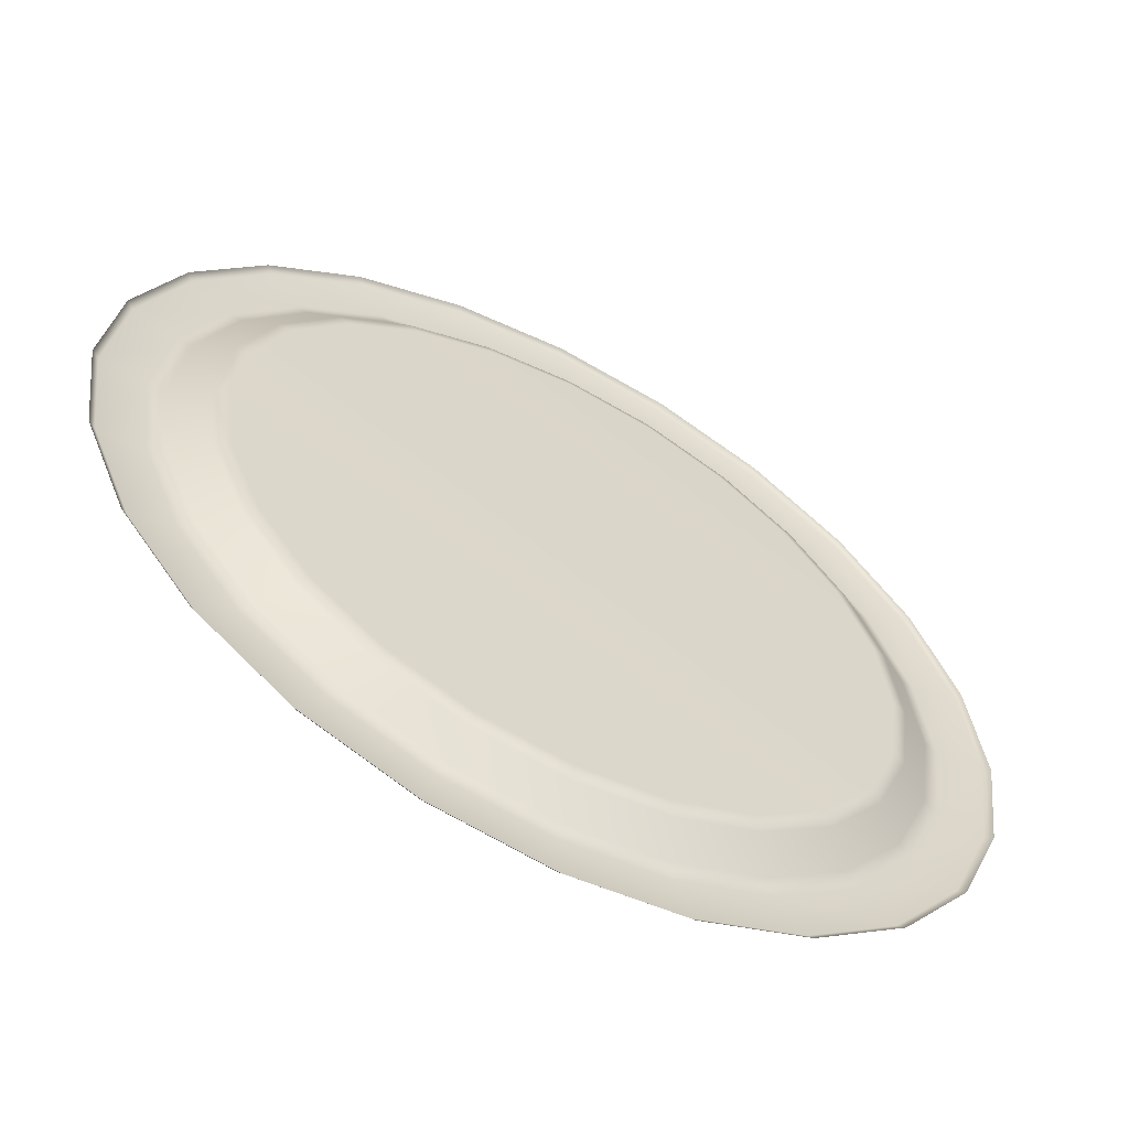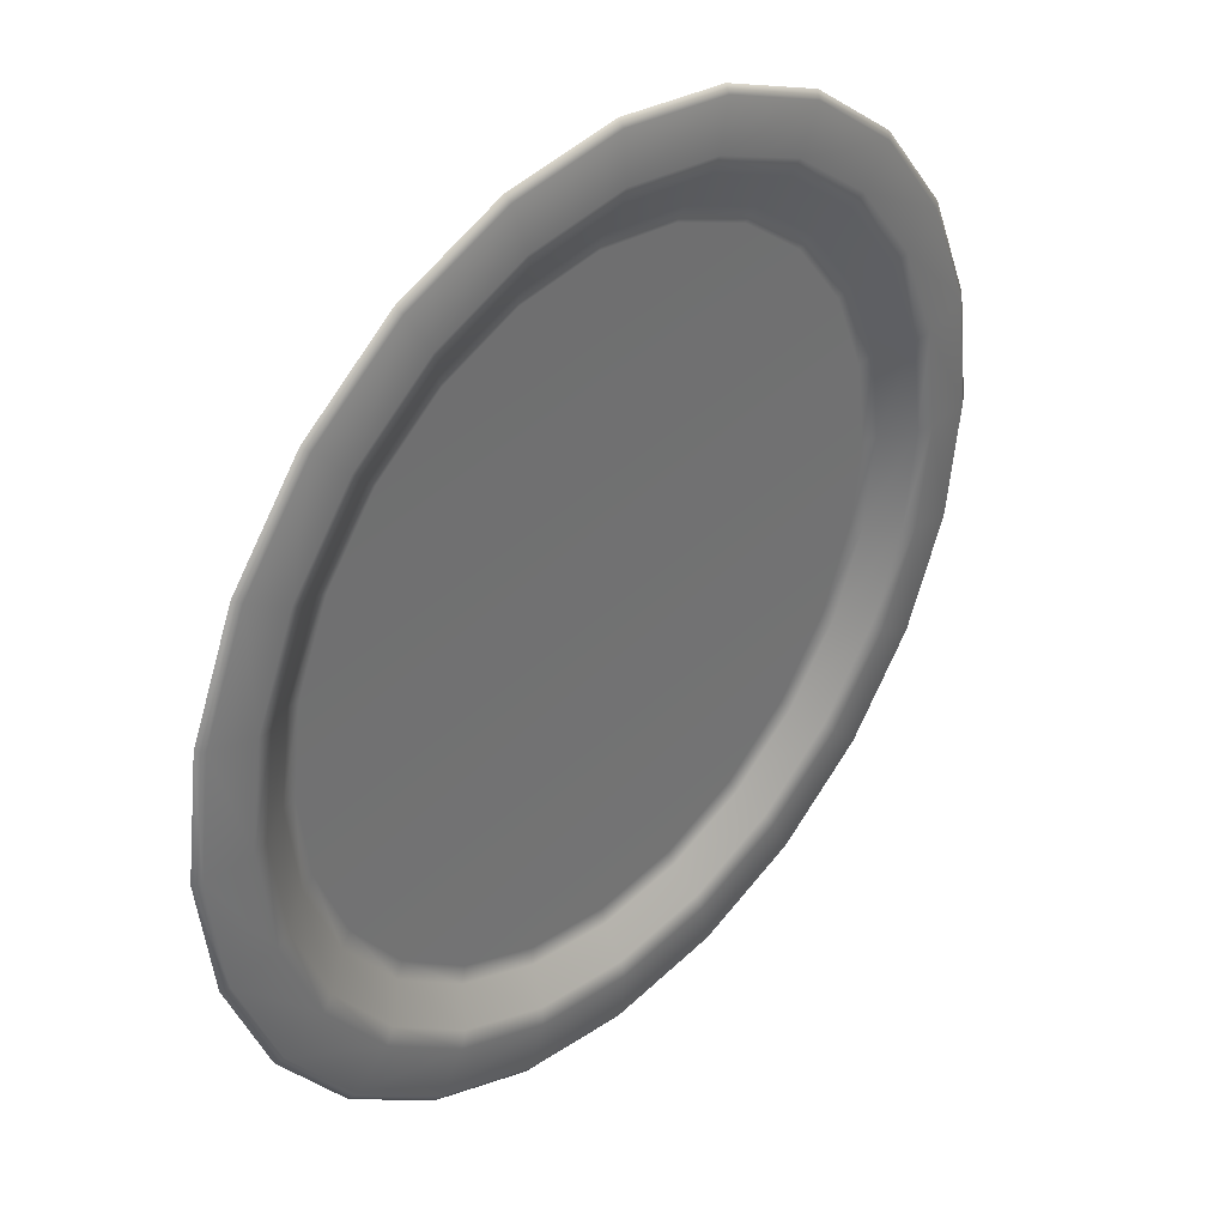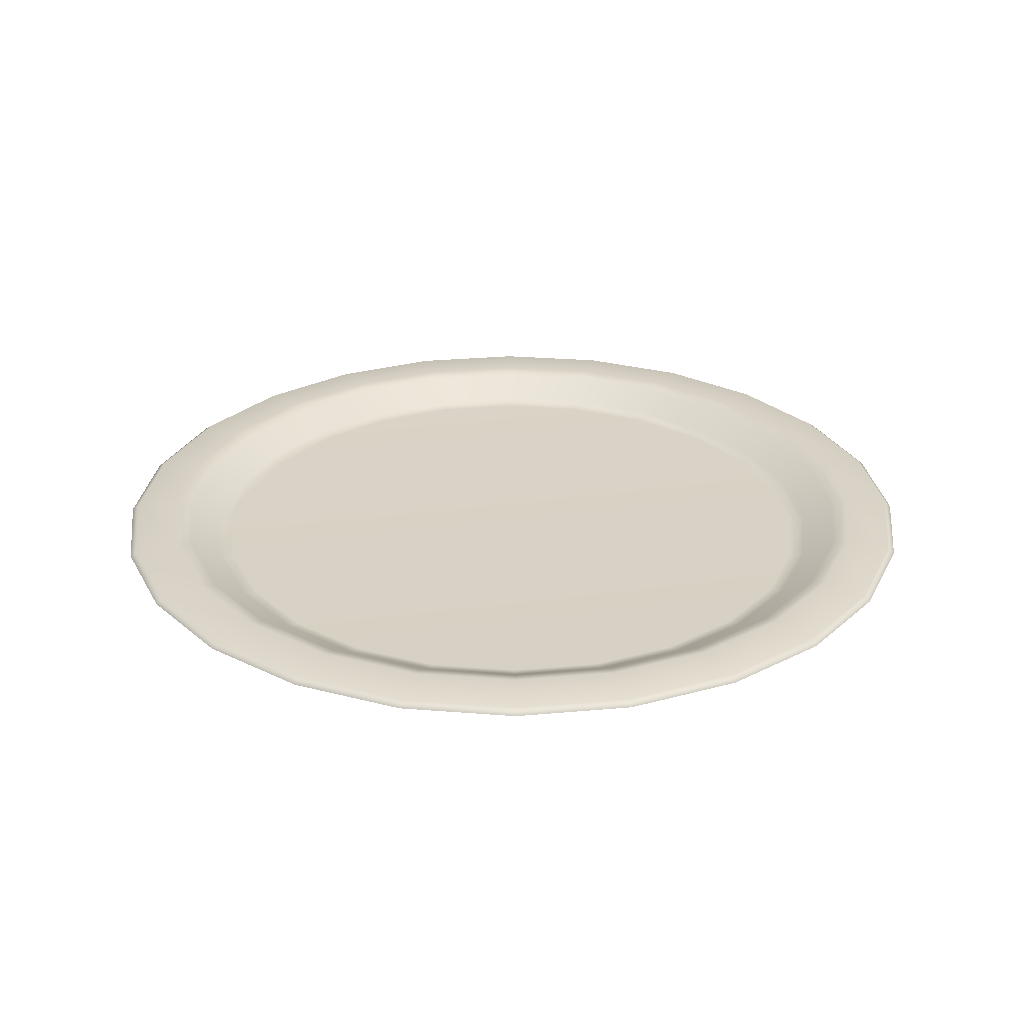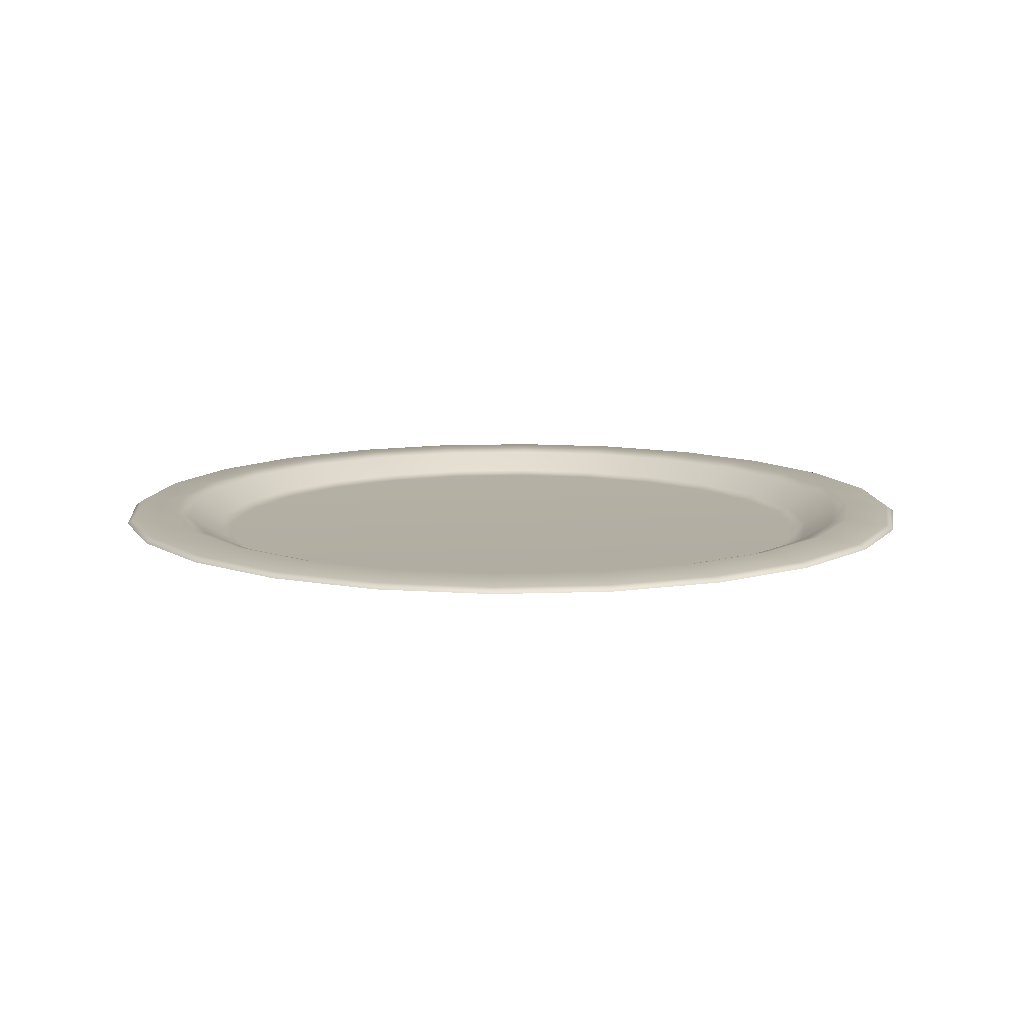
<metadata>
{"format":"obj","ext":"obj","renderer":"f3d","projection":"perspective","resolution":1024,"background":"white","views":[{"elev":-60.0,"azim":151.6,"up":"+Y"},{"elev":36.8,"azim":-46.4,"up":"+Y"},{"elev":27.6,"azim":-30.5,"up":"+Z"},{"elev":11.0,"azim":-87.6,"up":"+Z"}]}
</metadata>
<code>
o MeshPlate_9_0_GeomSubset_1
v 0.1384 0.03709 -0.06345
v 0.1241 0.07165 -0.06345
v 0.1013 0.1013 -0.06345
v 0.07165 0.1241 -0.06345
v 0.03709 0.1384 -0.06345
v 0 0.1433 -0.06345
v -0.03709 0.1384 -0.06345
v -0.07165 0.1241 -0.06345
v -0.1013 0.1013 -0.06345
v -0.1241 0.07165 -0.06345
v -0.1384 0.03709 -0.06345
v -0.1433 0 -0.06345
v -0.1384 -0.03709 -0.06345
v -0.1241 -0.07165 -0.06345
v -0.1013 -0.1013 -0.06345
v -0.07165 -0.1241 -0.06345
v -0.03709 -0.1384 -0.06345
v 0 -0.1433 -0.06345
v 0.03709 -0.1384 -0.06345
v 0.07165 -0.1241 -0.06345
v 0.1013 -0.1013 -0.06345
v 0.1241 -0.07165 -0.06345
v 0.1384 -0.03709 -0.06345
v 0.1433 0 -0.06345
v 0.1384 0.03709 -0.05863
v 0.1241 0.07165 -0.05863
v 0.1013 0.1013 -0.05863
v 0.07165 0.1241 -0.05863
v 0.03709 0.1384 -0.05863
v 0 0.1433 -0.05863
v -0.03709 0.1384 -0.05863
v -0.07165 0.1241 -0.05863
v -0.1013 0.1013 -0.05863
v -0.1241 0.07165 -0.05863
v -0.1384 0.03709 -0.05863
v -0.1433 0 -0.05863
v -0.1384 -0.03709 -0.05863
v -0.1241 -0.07165 -0.05863
v -0.1013 -0.1013 -0.05863
v -0.07165 -0.1241 -0.05863
v -0.03709 -0.1384 -0.05863
v 0 -0.1433 -0.05863
v 0.03709 -0.1384 -0.05863
v 0.07165 -0.1241 -0.05863
v 0.1013 -0.1013 -0.05863
v 0.1241 -0.07165 -0.05863
v 0.1384 -0.03709 -0.05863
v 0.1433 0 -0.05863
v 0 0 -0.07452
v 0 0 -0.06662
v 0 -0.1457 -0.06023
v -0.03771 -0.1407 -0.06023
v -0.07284 -0.1262 -0.06023
v -0.103 -0.103 -0.06023
v -0.1262 -0.07284 -0.06023
v -0.1407 -0.03771 -0.06023
v -0.1457 0 -0.06023
v -0.1407 0.03771 -0.06023
v -0.1262 0.07284 -0.06023
v -0.103 0.103 -0.06023
v -0.07284 0.1262 -0.06023
v -0.03771 0.1407 -0.06023
v 0 0.1457 -0.06023
v 0.03771 0.1407 -0.06023
v 0.07284 0.1262 -0.06023
v 0.103 0.103 -0.06023
v 0.1262 0.07284 -0.06023
v 0.1407 0.03771 -0.06023
v 0.1457 0 -0.06023
v 0.1407 -0.03771 -0.06023
v 0.1262 -0.07284 -0.06023
v 0.103 -0.103 -0.06023
v 0.07284 -0.1262 -0.06023
v 0.03771 -0.1407 -0.06023
v 0 -0.1457 -0.06184
v -0.03771 -0.1407 -0.06184
v -0.07284 -0.1262 -0.06184
v -0.103 -0.103 -0.06184
v -0.1262 -0.07284 -0.06184
v -0.1407 -0.03771 -0.06184
v -0.1457 0 -0.06184
v -0.1407 0.03771 -0.06184
v -0.1262 0.07284 -0.06184
v -0.103 0.103 -0.06184
v -0.07284 0.1262 -0.06184
v -0.03771 0.1407 -0.06184
v 0 0.1457 -0.06184
v 0.03771 0.1407 -0.06184
v 0.07284 0.1262 -0.06184
v 0.103 0.103 -0.06184
v 0.1262 0.07284 -0.06184
v 0.1407 0.03771 -0.06184
v 0.1457 0 -0.06184
v 0.1407 -0.03771 -0.06184
v 0.1262 -0.07284 -0.06184
v 0.103 -0.103 -0.06184
v 0.07284 -0.1262 -0.06184
v 0.03771 -0.1407 -0.06184
v 0.1029 0.02757 -0.07313
v 0.09529 0.02553 -0.07452
v 0.09225 0.05326 -0.07313
v 0.08543 0.04932 -0.07452
v 0.07532 0.07532 -0.07313
v 0.06975 0.06975 -0.07452
v 0.05326 0.09225 -0.07313
v 0.04932 0.08543 -0.07452
v 0.02757 0.1029 -0.07313
v 0.02553 0.09529 -0.07452
v 0 0.1065 -0.07313
v 0 0.09865 -0.07452
v -0.02757 0.1029 -0.07313
v -0.02553 0.09529 -0.07452
v -0.05326 0.09225 -0.07313
v -0.04932 0.08543 -0.07452
v -0.07532 0.07532 -0.07313
v -0.06975 0.06975 -0.07452
v -0.09225 0.05326 -0.07313
v -0.08543 0.04932 -0.07452
v -0.1029 0.02757 -0.07313
v -0.09529 0.02553 -0.07452
v -0.1065 0 -0.07313
v -0.09865 0 -0.07452
v -0.1029 -0.02757 -0.07313
v -0.09529 -0.02553 -0.07452
v -0.09225 -0.05326 -0.07313
v -0.08543 -0.04932 -0.07452
v -0.07532 -0.07532 -0.07313
v -0.06975 -0.06975 -0.07452
v -0.05326 -0.09225 -0.07313
v -0.04932 -0.08543 -0.07452
v -0.02757 -0.1029 -0.07313
v -0.02553 -0.09529 -0.07452
v 0 -0.1065 -0.07313
v 0 -0.09865 -0.07452
v 0.02757 -0.1029 -0.07313
v 0.02553 -0.09529 -0.07452
v 0.05326 -0.09225 -0.07313
v 0.04932 -0.08543 -0.07452
v 0.07532 -0.07532 -0.07313
v 0.06975 -0.06975 -0.07452
v 0.09225 -0.05326 -0.07313
v 0.08543 -0.04932 -0.07452
v 0.1029 -0.02757 -0.07313
v 0.09529 -0.02553 -0.07452
v 0.1065 0 -0.07313
v 0.09865 0 -0.07452
v 0.1216 -0.03257 -0.06623
v 0.114 -0.03055 -0.06807
v 0.1022 -0.05902 -0.06807
v 0.109 -0.06292 -0.06623
v 0.08347 -0.08347 -0.06807
v 0.08899 -0.08899 -0.06623
v 0.05902 -0.1022 -0.06807
v 0.06292 -0.109 -0.06623
v 0.03055 -0.114 -0.06807
v 0.03257 -0.1216 -0.06623
v 0 -0.118 -0.06807
v 0 -0.1258 -0.06623
v -0.03055 -0.114 -0.06807
v -0.03257 -0.1216 -0.06623
v -0.05902 -0.1022 -0.06807
v -0.06292 -0.109 -0.06623
v -0.08347 -0.08347 -0.06807
v -0.08899 -0.08899 -0.06623
v -0.1022 -0.05902 -0.06807
v -0.109 -0.06292 -0.06623
v -0.114 -0.03055 -0.06807
v -0.1216 -0.03257 -0.06623
v -0.118 0 -0.06807
v -0.1258 0 -0.06623
v -0.114 0.03055 -0.06807
v -0.1216 0.03257 -0.06623
v -0.1022 0.05902 -0.06807
v -0.109 0.06292 -0.06623
v -0.08347 0.08347 -0.06807
v -0.08899 0.08899 -0.06623
v -0.05902 0.1022 -0.06807
v -0.06292 0.109 -0.06623
v -0.03055 0.114 -0.06807
v -0.03257 0.1216 -0.06623
v 0 0.118 -0.06807
v 0 0.1258 -0.06623
v 0.03055 0.114 -0.06807
v 0.03257 0.1216 -0.06623
v 0.05902 0.1022 -0.06807
v 0.06292 0.109 -0.06623
v 0.08347 0.08347 -0.06807
v 0.08899 0.08899 -0.06623
v 0.1022 0.05902 -0.06807
v 0.109 0.06292 -0.06623
v 0.114 0.03055 -0.06807
v 0.1216 0.03257 -0.06623
v 0.118 0 -0.06807
v 0.1258 0 -0.06623
v 0.1087 0.02912 -0.06527
v 0.1039 0.02783 -0.06662
v 0.1125 0 -0.06527
v 0.1075 0 -0.06662
v 0.1191 0.0319 -0.05898
v 0.1239 0.03319 -0.05764
v 0.1233 0 -0.05898
v 0.1282 0 -0.05764
v 0.1067 0.06163 -0.05898
v 0.1111 0.06412 -0.05764
v 0.09744 0.05626 -0.06527
v 0.09312 0.05377 -0.06662
v 0.08716 0.08716 -0.05898
v 0.09068 0.09068 -0.05764
v 0.07956 0.07956 -0.06527
v 0.07604 0.07604 -0.06662
v 0.06163 0.1067 -0.05898
v 0.06412 0.1111 -0.05764
v 0.05626 0.09744 -0.06527
v 0.05377 0.09312 -0.06662
v 0.0319 0.1191 -0.05898
v 0.03319 0.1239 -0.05764
v 0.02912 0.1087 -0.06527
v 0.02783 0.1039 -0.06662
v 0 0.1233 -0.05898
v 0 0.1282 -0.05764
v 0 0.1125 -0.06527
v 0 0.1075 -0.06662
v -0.0319 0.1191 -0.05898
v -0.03319 0.1239 -0.05764
v -0.02912 0.1087 -0.06527
v -0.02783 0.1039 -0.06662
v -0.06163 0.1067 -0.05898
v -0.06412 0.1111 -0.05764
v -0.05626 0.09744 -0.06527
v -0.05376 0.09312 -0.06662
v -0.08716 0.08716 -0.05898
v -0.09068 0.09068 -0.05764
v -0.07956 0.07956 -0.06527
v -0.07604 0.07604 -0.06662
v -0.1067 0.06163 -0.05898
v -0.1111 0.06412 -0.05764
v -0.09744 0.05626 -0.06527
v -0.09312 0.05377 -0.06662
v -0.1191 0.0319 -0.05898
v -0.1239 0.03319 -0.05764
v -0.1087 0.02912 -0.06527
v -0.1039 0.02783 -0.06662
v -0.1233 0 -0.05898
v -0.1282 0 -0.05764
v -0.1125 0 -0.06527
v -0.1075 0 -0.06662
v -0.1191 -0.0319 -0.05898
v -0.1239 -0.03319 -0.05764
v -0.1087 -0.02912 -0.06527
v -0.1039 -0.02783 -0.06662
v -0.1067 -0.06163 -0.05898
v -0.1111 -0.06412 -0.05764
v -0.09744 -0.05626 -0.06527
v -0.09312 -0.05377 -0.06662
v -0.08716 -0.08716 -0.05898
v -0.09068 -0.09068 -0.05764
v -0.07956 -0.07956 -0.06527
v -0.07604 -0.07604 -0.06662
v -0.06163 -0.1067 -0.05898
v -0.06412 -0.1111 -0.05764
v -0.05626 -0.09744 -0.06527
v -0.05376 -0.09312 -0.06662
v -0.0319 -0.1191 -0.05898
v -0.03319 -0.1239 -0.05764
v -0.02912 -0.1087 -0.06527
v -0.02783 -0.1039 -0.06662
v 0 -0.1233 -0.05898
v 0 -0.1282 -0.05764
v 0 -0.1125 -0.06527
v 0 -0.1075 -0.06662
v 0.0319 -0.1191 -0.05898
v 0.03319 -0.1239 -0.05764
v 0.02912 -0.1087 -0.06527
v 0.02783 -0.1039 -0.06662
v 0.06163 -0.1067 -0.05898
v 0.06412 -0.1111 -0.05764
v 0.05626 -0.09744 -0.06527
v 0.05377 -0.09312 -0.06662
v 0.08716 -0.08716 -0.05898
v 0.09068 -0.09068 -0.05764
v 0.07956 -0.07956 -0.06527
v 0.07604 -0.07604 -0.06662
v 0.1067 -0.06163 -0.05898
v 0.1111 -0.06412 -0.05764
v 0.09744 -0.05626 -0.06527
v 0.09312 -0.05377 -0.06662
v 0.1191 -0.0319 -0.05898
v 0.1239 -0.03319 -0.05764
v 0.1087 -0.02912 -0.06527
v 0.1039 -0.02783 -0.06662
v 0.1385 0.0371 -0.05845
v 0.1242 0.07168 -0.05845
v 0.1014 0.1014 -0.05845
v 0.07168 0.1242 -0.05845
v 0.03711 0.1385 -0.05845
v 0 0.1434 -0.05845
v -0.03711 0.1385 -0.05845
v -0.07168 0.1242 -0.05845
v -0.1014 0.1014 -0.05845
v -0.1242 0.07168 -0.05845
v -0.1385 0.0371 -0.05845
v -0.1434 0 -0.05845
v -0.1385 -0.03711 -0.05845
v -0.1242 -0.07168 -0.05845
v -0.1014 -0.1014 -0.05845
v -0.07168 -0.1242 -0.05845
v -0.03711 -0.1385 -0.05845
v 0 -0.1434 -0.05845
v 0.03711 -0.1385 -0.05845
v 0.07168 -0.1242 -0.05845
v 0.1014 -0.1014 -0.05845
v 0.1242 -0.07168 -0.05845
v 0.1385 -0.03711 -0.05845
v 0.1434 0 -0.05845
v 0 0 -0.06643
v 0 -0.1458 -0.06008
v -0.03773 -0.1408 -0.06008
v -0.0729 -0.1263 -0.06008
v -0.1031 -0.1031 -0.06008
v -0.1263 -0.0729 -0.06008
v -0.1408 -0.03773 -0.06008
v -0.1458 0 -0.06008
v -0.1408 0.03773 -0.06008
v -0.1263 0.0729 -0.06008
v -0.1031 0.1031 -0.06008
v -0.0729 0.1263 -0.06008
v -0.03773 0.1408 -0.06008
v 0 0.1458 -0.06008
v 0.03773 0.1408 -0.06008
v 0.0729 0.1263 -0.06008
v 0.1031 0.1031 -0.06008
v 0.1263 0.0729 -0.06008
v 0.1408 0.03773 -0.06008
v 0.1458 0 -0.06008
v 0.1408 -0.03773 -0.06008
v 0.1263 -0.0729 -0.06008
v 0.1031 -0.1031 -0.06008
v 0.0729 -0.1263 -0.06008
v 0.03773 -0.1408 -0.06008
v 0.1086 0.0291 -0.0651
v 0.1038 0.02782 -0.06643
v 0.1124 0 -0.0651
v 0.1075 0 -0.06643
v 0.119 0.03188 -0.05881
v 0.1239 0.03319 -0.05745
v 0.1232 0 -0.05881
v 0.1282 0 -0.05745
v 0.1067 0.06159 -0.05881
v 0.111 0.06411 -0.05745
v 0.09738 0.05622 -0.0651
v 0.0931 0.05375 -0.06643
v 0.08711 0.08711 -0.05881
v 0.09067 0.09067 -0.05745
v 0.07951 0.07951 -0.0651
v 0.07602 0.07602 -0.06643
v 0.06159 0.1067 -0.05881
v 0.06411 0.111 -0.05745
v 0.05622 0.09738 -0.0651
v 0.05375 0.0931 -0.06643
v 0.03188 0.119 -0.05881
v 0.03319 0.1239 -0.05745
v 0.0291 0.1086 -0.0651
v 0.02782 0.1038 -0.06643
v 0 0.1232 -0.05881
v 0 0.1282 -0.05745
v 0 0.1124 -0.0651
v 0 0.1075 -0.06643
v -0.03188 0.119 -0.05881
v -0.03319 0.1239 -0.05745
v -0.0291 0.1086 -0.0651
v -0.02782 0.1038 -0.06643
v -0.06159 0.1067 -0.05881
v -0.06411 0.111 -0.05745
v -0.05622 0.09738 -0.0651
v -0.05375 0.0931 -0.06643
v -0.08711 0.08711 -0.05881
v -0.09067 0.09067 -0.05745
v -0.07951 0.07951 -0.0651
v -0.07602 0.07602 -0.06643
v -0.1067 0.06159 -0.05881
v -0.111 0.06411 -0.05745
v -0.09738 0.05622 -0.0651
v -0.0931 0.05375 -0.06643
v -0.119 0.03188 -0.05881
v -0.1239 0.03319 -0.05745
v -0.1086 0.0291 -0.0651
v -0.1038 0.02782 -0.06643
v -0.1232 0 -0.05881
v -0.1282 0 -0.05745
v -0.1124 0 -0.0651
v -0.1075 0 -0.06643
v -0.119 -0.03188 -0.05881
v -0.1239 -0.03319 -0.05745
v -0.1086 -0.0291 -0.0651
v -0.1038 -0.02782 -0.06643
v -0.1067 -0.06159 -0.05881
v -0.111 -0.06411 -0.05745
v -0.09738 -0.05622 -0.0651
v -0.0931 -0.05375 -0.06643
v -0.08711 -0.08711 -0.05881
v -0.09067 -0.09067 -0.05745
v -0.07951 -0.07951 -0.0651
v -0.07602 -0.07602 -0.06643
v -0.06159 -0.1067 -0.05881
v -0.06411 -0.111 -0.05745
v -0.05622 -0.09738 -0.0651
v -0.05375 -0.0931 -0.06643
v -0.03188 -0.119 -0.05881
v -0.03319 -0.1239 -0.05745
v -0.0291 -0.1086 -0.0651
v -0.02782 -0.1038 -0.06643
v 0 -0.1232 -0.05881
v 0 -0.1282 -0.05745
v 0 -0.1124 -0.0651
v 0 -0.1075 -0.06643
v 0.03188 -0.119 -0.05881
v 0.03319 -0.1239 -0.05745
v 0.0291 -0.1086 -0.0651
v 0.02782 -0.1038 -0.06643
v 0.06159 -0.1067 -0.05881
v 0.06411 -0.111 -0.05745
v 0.05622 -0.09738 -0.0651
v 0.05375 -0.0931 -0.06643
v 0.08711 -0.08711 -0.05881
v 0.09067 -0.09067 -0.05745
v 0.07951 -0.07951 -0.0651
v 0.07602 -0.07602 -0.06643
v 0.1067 -0.06159 -0.05881
v 0.111 -0.06411 -0.05745
v 0.09738 -0.05622 -0.0651
v 0.0931 -0.05375 -0.06643
v 0.119 -0.03188 -0.05881
v 0.1239 -0.03319 -0.05745
v 0.1086 -0.0291 -0.0651
v 0.1038 -0.02782 -0.06643
f 317 316 308 307
f 318 317 307 306
f 319 318 306 305
f 320 319 305 304
f 321 320 304 303
f 322 321 303 302
f 323 322 302 301
f 324 323 301 300
f 325 324 300 299
f 326 325 299 298
f 327 326 298 297
f 328 327 297 296
f 329 328 296 295
f 330 329 295 294
f 331 330 294 293
f 332 331 293 292
f 333 332 292 291
f 334 333 291 314
f 335 334 314 313
f 336 335 313 312
f 337 336 312 311
f 338 337 311 310
f 339 338 310 309
f 316 339 309 308
f 340 341 343 342
f 341 340 350 351
f 342 343 435 434
f 344 345 349 348
f 345 344 346 347
f 347 346 432 433
f 348 349 353 352
f 351 350 354 355
f 352 353 357 356
f 355 354 358 359
f 356 357 361 360
f 359 358 362 363
f 360 361 365 364
f 363 362 366 367
f 364 365 369 368
f 367 366 370 371
f 368 369 373 372
f 371 370 374 375
f 372 373 377 376
f 375 374 378 379
f 376 377 381 380
f 379 378 382 383
f 380 381 385 384
f 383 382 386 387
f 384 385 389 388
f 387 386 390 391
f 388 389 393 392
f 391 390 394 395
f 392 393 397 396
f 395 394 398 399
f 396 397 401 400
f 399 398 402 403
f 400 401 405 404
f 403 402 406 407
f 404 405 409 408
f 407 406 410 411
f 408 409 413 412
f 411 410 414 415
f 412 413 417 416
f 415 414 418 419
f 416 417 421 420
f 419 418 422 423
f 420 421 425 424
f 423 422 426 427
f 424 425 429 428
f 427 426 430 431
f 428 429 433 432
f 431 430 434 435
f 344 340 342 346
f 340 344 348 350
f 350 348 352 354
f 354 352 356 358
f 358 356 360 362
f 362 360 364 366
f 366 364 368 370
f 370 368 372 374
f 374 372 376 378
f 378 376 380 382
f 382 380 384 386
f 386 384 388 390
f 390 388 392 394
f 394 392 396 398
f 398 396 400 402
f 402 400 404 406
f 406 404 408 410
f 410 408 412 414
f 414 412 416 418
f 418 416 420 422
f 422 420 424 426
f 426 424 428 430
f 430 428 432 434
f 434 432 346 342
f 291 292 349 345
f 292 293 353 349
f 293 294 357 353
f 294 295 361 357
f 295 296 365 361
f 296 297 369 365
f 297 298 373 369
f 298 299 377 373
f 299 300 381 377
f 300 301 385 381
f 301 302 389 385
f 302 303 393 389
f 303 304 397 393
f 304 305 401 397
f 305 306 405 401
f 306 307 409 405
f 307 308 413 409
f 308 309 417 413
f 309 310 421 417
f 310 311 425 421
f 311 312 429 425
f 312 313 433 429
f 313 314 347 433
f 314 291 345 347
f 341 351 315 343
f 315 351 355 359
f 315 359 363 367
f 315 367 371 375
f 315 375 379 383
f 315 383 387 391
f 315 391 395 399
f 315 399 403 407
f 315 407 411 415
f 315 415 419 423
f 315 423 427 431
f 315 431 435 343

</code>
